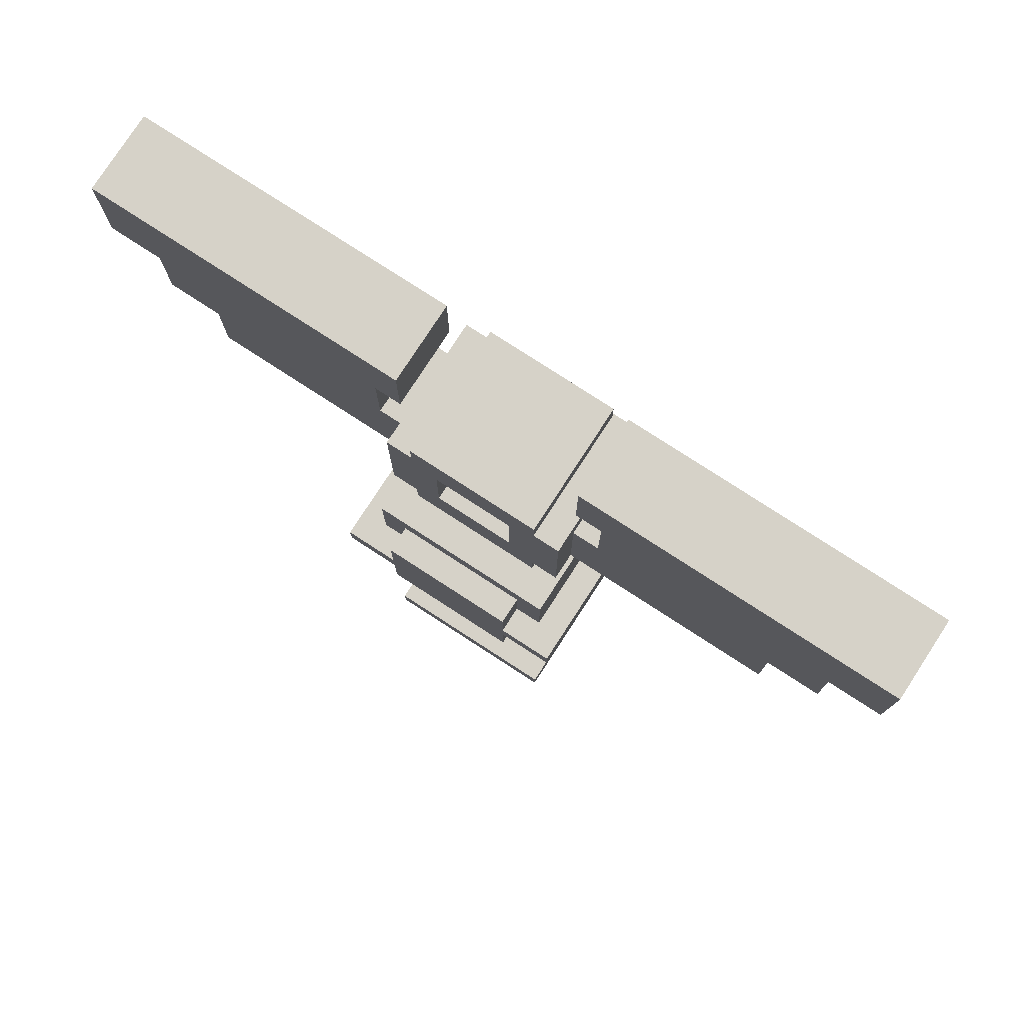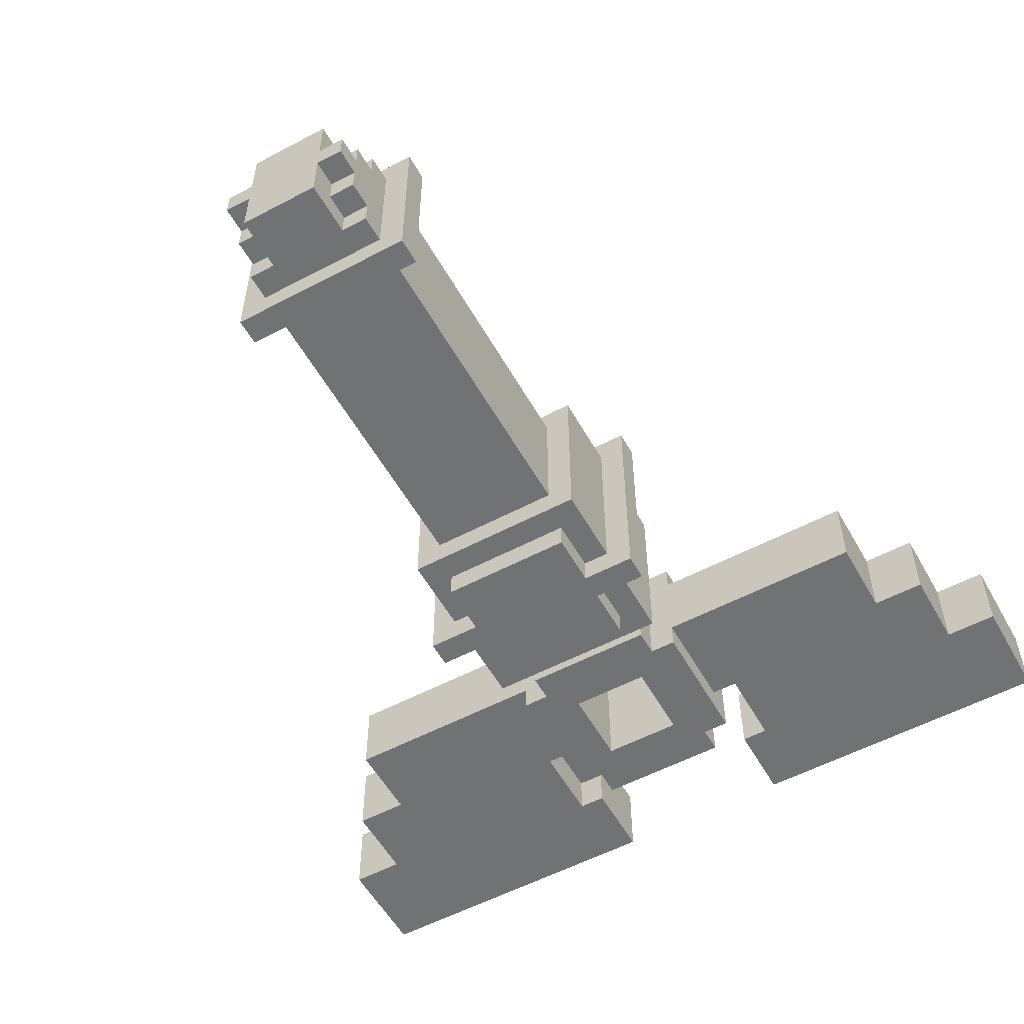
<metadata>
{"format":"obj","ext":"obj","renderer":"f3d","projection":"perspective","resolution":1024,"background":"white","views":[{"elev":78.1,"azim":33.0,"up":"+Z"},{"elev":-55.5,"azim":-150.9,"up":"+Y"}]}
</metadata>
<code>
g gadget_resurrection_mesh
v -0.2712 -0.02625 0.376
v -0.2712 0.02625 0.376
v -0.2712 0.02625 0.446
v -0.2712 -0.02625 0.446
v -0.2362 -0.02625 0.3235
v -0.2362 0.02625 0.3235
v -0.2362 0.02625 0.376
v -0.2362 -0.02625 0.376
v -0.2013 -0.02625 0.271
v -0.2013 0.02625 0.271
v -0.2013 0.02625 0.3235
v -0.2013 -0.02625 0.3235
v -0.07875 -0.07875 0.166
v -0.07875 0.07875 0.166
v -0.07875 0.07875 0.1835
v -0.07875 -0.07875 0.1835
v -0.06125 -0.04375 0.271
v -0.06125 0.04375 0.271
v -0.06125 0.04375 0.3585
v -0.06125 -0.04375 0.3585
v -0.06125 -0.06125 -0.114
v -0.06125 0.06125 -0.114
v -0.06125 0.06125 -0.09649
v -0.06125 -0.06125 -0.09649
v -0.06125 -0.06125 0.1135
v -0.06125 0.06125 0.1135
v -0.06125 0.06125 0.236
v -0.06125 -0.06125 0.236
v -0.04375 -0.07875 0.131
v -0.04375 0.07875 0.131
v -0.04375 0.07875 0.166
v -0.04375 -0.07875 0.166
v -0.04375 0.00875 -0.149
v -0.04375 0.02625 -0.149
v -0.04375 0.02625 -0.1315
v -0.04375 -0.00875 -0.149
v -0.04375 -0.00875 -0.1665
v -0.04375 0.00875 -0.1665
v -0.04375 -0.02625 -0.149
v -0.04375 -0.02625 -0.1315
v -0.04375 -0.04375 -0.1315
v -0.04375 0.04375 -0.1315
v -0.04375 0.04375 0.1135
v -0.04375 -0.04375 0.1135
v -0.04375 -0.04375 0.2535
v -0.04375 0.04375 0.2535
v -0.04375 0.04375 0.271
v -0.04375 -0.04375 0.271
v -0.04375 -0.04375 0.3585
v -0.04375 0.04375 0.3585
v -0.04375 0.04375 0.376
v -0.04375 -0.04375 0.376
v -0.04375 -0.07875 0.2185
v -0.04375 -0.07875 0.1835
v -0.04375 0.07875 0.1835
v -0.04375 0.07875 0.2185
v -0.02625 0.02625 -0.149
v -0.02625 0.04375 -0.1665
v -0.02625 0.04375 -0.1315
v -0.02625 0.02625 -0.1315
v -0.02625 0.00875 -0.1665
v -0.02625 0.00875 -0.149
v -0.02625 -0.02625 -0.149
v -0.02625 -0.04375 -0.1665
v -0.02625 -0.00875 -0.1665
v -0.02625 -0.00875 -0.149
v -0.02625 -0.02625 -0.1315
v -0.02625 -0.04375 -0.1315
v -0.02625 -0.02625 0.236
v -0.02625 0.02625 0.236
v -0.02625 0.02625 0.2535
v -0.02625 -0.02625 0.2535
v 0.02625 -0.04375 0.2885
v 0.02625 0.04375 0.2885
v 0.02625 0.04375 0.341
v 0.02625 -0.04375 0.341
v 0.06125 -0.02625 0.3935
v 0.06125 0.02625 0.3935
v 0.06125 0.02625 0.446
v 0.06125 -0.02625 0.446
v 0.07875 -0.02625 0.341
v 0.07875 0.02625 0.341
v 0.07875 0.02625 0.3935
v 0.07875 -0.02625 0.3935
v -0.07875 0.02625 0.3935
v -0.07875 0.02625 0.341
v -0.07875 -0.02625 0.341
v -0.07875 -0.02625 0.3935
v -0.06125 0.02625 0.446
v -0.06125 0.02625 0.3935
v -0.06125 -0.02625 0.3935
v -0.06125 -0.02625 0.446
v -0.02625 0.04375 0.341
v -0.02625 0.04375 0.2885
v -0.02625 -0.04375 0.2885
v -0.02625 -0.04375 0.341
v 0.02625 0.04375 -0.1315
v 0.02625 0.04375 -0.1665
v 0.02625 0.02625 -0.149
v 0.02625 0.02625 -0.1315
v 0.02625 0.00875 -0.1665
v 0.02625 0.00875 -0.149
v 0.02625 -0.00875 -0.1665
v 0.02625 -0.04375 -0.1665
v 0.02625 -0.02625 -0.149
v 0.02625 -0.00875 -0.149
v 0.02625 -0.02625 -0.1315
v 0.02625 -0.04375 -0.1315
v 0.02625 0.02625 0.2535
v 0.02625 0.02625 0.236
v 0.02625 -0.02625 0.236
v 0.02625 -0.02625 0.2535
v 0.04375 0.07875 0.2185
v 0.04375 0.07875 0.1835
v 0.04375 -0.07875 0.1835
v 0.04375 -0.07875 0.2185
v 0.04375 0.02625 -0.1315
v 0.04375 0.02625 -0.149
v 0.04375 0.00875 -0.149
v 0.04375 -0.00875 -0.149
v 0.04375 -0.00875 -0.1665
v 0.04375 0.00875 -0.1665
v 0.04375 -0.02625 -0.149
v 0.04375 -0.02625 -0.1315
v 0.04375 0.04375 0.1135
v 0.04375 0.04375 -0.1315
v 0.04375 -0.04375 -0.1315
v 0.04375 -0.04375 0.1135
v 0.04375 0.04375 0.271
v 0.04375 0.04375 0.2535
v 0.04375 -0.04375 0.2535
v 0.04375 -0.04375 0.271
v 0.04375 0.04375 0.376
v 0.04375 0.04375 0.3585
v 0.04375 -0.04375 0.3585
v 0.04375 -0.04375 0.376
v 0.04375 0.07875 0.166
v 0.04375 0.07875 0.131
v 0.04375 -0.07875 0.131
v 0.04375 -0.07875 0.166
v 0.06125 0.04375 0.3585
v 0.06125 0.04375 0.271
v 0.06125 -0.04375 0.271
v 0.06125 -0.04375 0.3585
v 0.06125 0.06125 -0.09649
v 0.06125 0.06125 -0.114
v 0.06125 -0.06125 -0.114
v 0.06125 -0.06125 -0.09649
v 0.06125 0.06125 0.236
v 0.06125 0.06125 0.1135
v 0.06125 -0.06125 0.1135
v 0.06125 -0.06125 0.236
v 0.07875 0.07875 0.1835
v 0.07875 0.07875 0.166
v 0.07875 -0.07875 0.166
v 0.07875 -0.07875 0.1835
v 0.2013 0.02625 0.3235
v 0.2013 0.02625 0.271
v 0.2013 -0.02625 0.271
v 0.2013 -0.02625 0.3235
v 0.2362 0.02625 0.376
v 0.2362 0.02625 0.3235
v 0.2362 -0.02625 0.3235
v 0.2362 -0.02625 0.376
v 0.2712 0.02625 0.446
v 0.2712 0.02625 0.376
v 0.2712 -0.02625 0.376
v 0.2712 -0.02625 0.446
v -0.02625 0.00875 -0.1665
v -0.04375 0.00875 -0.1665
v -0.04375 -0.00875 -0.1665
v -0.02625 -0.00875 -0.1665
v 0.02625 0.04375 -0.1665
v -0.02625 0.04375 -0.1665
v -0.02625 -0.04375 -0.1665
v 0.02625 0.00875 -0.1665
v 0.02625 -0.00875 -0.1665
v 0.02625 -0.04375 -0.1665
v 0.04375 0.00875 -0.1665
v 0.04375 -0.00875 -0.1665
v -0.02625 0.02625 -0.149
v -0.04375 0.02625 -0.149
v -0.04375 0.00875 -0.149
v -0.02625 0.00875 -0.149
v -0.02625 -0.00875 -0.149
v -0.04375 -0.00875 -0.149
v -0.04375 -0.02625 -0.149
v -0.02625 -0.02625 -0.149
v 0.04375 0.02625 -0.149
v 0.02625 0.02625 -0.149
v 0.02625 0.00875 -0.149
v 0.04375 0.00875 -0.149
v 0.04375 -0.00875 -0.149
v 0.02625 -0.00875 -0.149
v 0.02625 -0.02625 -0.149
v 0.04375 -0.02625 -0.149
v -0.02625 0.04375 -0.1315
v -0.04375 0.04375 -0.1315
v -0.04375 0.02625 -0.1315
v -0.02625 0.02625 -0.1315
v -0.02625 -0.02625 -0.1315
v -0.04375 -0.02625 -0.1315
v -0.04375 -0.04375 -0.1315
v -0.02625 -0.04375 -0.1315
v 0.04375 0.04375 -0.1315
v 0.02625 0.04375 -0.1315
v 0.02625 0.02625 -0.1315
v 0.04375 0.02625 -0.1315
v 0.04375 -0.02625 -0.1315
v 0.02625 -0.02625 -0.1315
v 0.02625 -0.04375 -0.1315
v 0.04375 -0.04375 -0.1315
v 0.06125 0.06125 -0.114
v -0.06125 0.06125 -0.114
v -0.06125 -0.06125 -0.114
v 0.06125 -0.06125 -0.114
v 0.06125 0.06125 0.1135
v -0.06125 0.06125 0.1135
v -0.06125 -0.06125 0.1135
v 0.06125 -0.06125 0.1135
v 0.04375 0.07875 0.131
v -0.04375 0.07875 0.131
v -0.04375 -0.07875 0.131
v 0.04375 -0.07875 0.131
v -0.04375 -0.07875 0.166
v -0.04375 0.07875 0.166
v -0.07875 0.07875 0.166
v -0.07875 -0.07875 0.166
v 0.07875 -0.07875 0.166
v 0.07875 0.07875 0.166
v 0.04375 0.07875 0.166
v 0.04375 -0.07875 0.166
v -0.04375 -0.04375 0.2535
v 0.04375 -0.04375 0.2535
v 0.04375 0.04375 0.2535
v -0.04375 0.04375 0.2535
v -0.06125 0.02625 0.271
v -0.2013 0.02625 0.271
v -0.2013 -0.02625 0.271
v -0.06125 -0.02625 0.271
v -0.04375 0.04375 0.271
v -0.06125 0.04375 0.271
v -0.06125 -0.04375 0.271
v -0.04375 -0.04375 0.271
v 0.06125 0.04375 0.271
v 0.04375 0.04375 0.271
v 0.04375 -0.04375 0.271
v 0.06125 -0.04375 0.271
v 0.2013 0.02625 0.271
v 0.06125 0.02625 0.271
v 0.06125 -0.02625 0.271
v 0.2013 -0.02625 0.271
v -0.2013 0.02625 0.3235
v -0.2362 0.02625 0.3235
v -0.2362 -0.02625 0.3235
v -0.2013 -0.02625 0.3235
v 0.2362 0.02625 0.3235
v 0.2013 0.02625 0.3235
v 0.2013 -0.02625 0.3235
v 0.2362 -0.02625 0.3235
v 0.02625 0.04375 0.341
v -0.02625 0.04375 0.341
v -0.02625 -0.04375 0.341
v 0.02625 -0.04375 0.341
v -0.2362 0.02625 0.376
v -0.2712 0.02625 0.376
v -0.2712 -0.02625 0.376
v -0.2362 -0.02625 0.376
v 0.2712 0.02625 0.376
v 0.2362 0.02625 0.376
v 0.2362 -0.02625 0.376
v 0.2712 -0.02625 0.376
v -0.06125 0.02625 0.3935
v -0.07875 0.02625 0.3935
v -0.07875 -0.02625 0.3935
v -0.06125 -0.02625 0.3935
v 0.07875 0.02625 0.3935
v 0.06125 0.02625 0.3935
v 0.06125 -0.02625 0.3935
v 0.07875 -0.02625 0.3935
v -0.06125 0.06125 -0.09649
v 0.06125 0.06125 -0.09649
v 0.06125 -0.06125 -0.09649
v -0.06125 -0.06125 -0.09649
v -0.07875 -0.07875 0.1835
v -0.07875 0.07875 0.1835
v -0.04375 0.07875 0.1835
v -0.04375 -0.07875 0.1835
v 0.04375 -0.07875 0.1835
v 0.04375 0.07875 0.1835
v 0.07875 0.07875 0.1835
v 0.07875 -0.07875 0.1835
v -0.04375 -0.07875 0.2185
v -0.04375 0.07875 0.2185
v 0.04375 0.07875 0.2185
v 0.04375 -0.07875 0.2185
v 0.06125 -0.06125 0.236
v -0.06125 -0.06125 0.236
v -0.06125 0.06125 0.236
v 0.06125 0.06125 0.236
v -0.02625 -0.04375 0.2885
v -0.02625 0.04375 0.2885
v 0.02625 0.04375 0.2885
v 0.02625 -0.04375 0.2885
v -0.07875 -0.02625 0.341
v -0.07875 0.02625 0.341
v -0.06125 0.02625 0.341
v -0.06125 -0.02625 0.341
v 0.06125 -0.02625 0.341
v 0.06125 0.02625 0.341
v 0.07875 0.02625 0.341
v 0.07875 -0.02625 0.341
v -0.06125 -0.04375 0.3585
v -0.06125 0.04375 0.3585
v -0.04375 0.04375 0.3585
v -0.04375 -0.04375 0.3585
v 0.04375 -0.04375 0.3585
v 0.04375 0.04375 0.3585
v 0.06125 0.04375 0.3585
v 0.06125 -0.04375 0.3585
v -0.04375 -0.04375 0.376
v -0.04375 0.04375 0.376
v 0.04375 0.04375 0.376
v 0.04375 -0.04375 0.376
v -0.2712 -0.02625 0.446
v -0.2712 0.02625 0.446
v -0.06125 0.02625 0.446
v -0.06125 -0.02625 0.446
v 0.06125 -0.02625 0.446
v 0.06125 0.02625 0.446
v 0.2712 0.02625 0.446
v 0.2712 -0.02625 0.446
v -0.04375 0.07875 0.166
v -0.04375 0.07875 0.131
v 0.04375 0.07875 0.131
v 0.04375 0.07875 0.166
v -0.07875 0.07875 0.1835
v -0.07875 0.07875 0.166
v 0.07875 0.07875 0.166
v -0.04375 0.07875 0.1835
v 0.04375 0.07875 0.1835
v 0.07875 0.07875 0.1835
v -0.04375 0.07875 0.2185
v 0.04375 0.07875 0.2185
v -0.06125 0.06125 -0.09649
v -0.06125 0.06125 -0.114
v 0.06125 0.06125 -0.114
v 0.06125 0.06125 -0.09649
v 0.06125 0.06125 0.236
v -0.06125 0.06125 0.236
v -0.06125 0.06125 0.1135
v 0.06125 0.06125 0.1135
v -0.02625 0.04375 -0.1315
v -0.02625 0.04375 -0.1665
v 0.02625 0.04375 -0.1665
v 0.02625 0.04375 -0.1315
v -0.04375 0.04375 0.1135
v -0.04375 0.04375 -0.1315
v 0.04375 0.04375 -0.1315
v 0.04375 0.04375 0.1135
v -0.04375 0.04375 0.271
v -0.04375 0.04375 0.2535
v 0.04375 0.04375 0.2535
v 0.04375 0.04375 0.271
v -0.02625 0.04375 0.2885
v 0.06125 0.04375 0.271
v 0.02625 0.04375 0.2885
v -0.06125 0.04375 0.271
v -0.02625 0.04375 0.341
v -0.06125 0.04375 0.3585
v 0.02625 0.04375 0.341
v 0.04375 0.04375 0.3585
v -0.04375 0.04375 0.3585
v 0.06125 0.04375 0.3585
v -0.04375 0.04375 0.376
v 0.04375 0.04375 0.376
v -0.04375 0.02625 -0.1315
v -0.04375 0.02625 -0.149
v -0.02625 0.02625 -0.149
v -0.02625 0.02625 -0.1315
v 0.02625 0.02625 -0.1315
v 0.02625 0.02625 -0.149
v 0.04375 0.02625 -0.149
v 0.04375 0.02625 -0.1315
v -0.02625 0.02625 0.2535
v -0.02625 0.02625 0.236
v 0.02625 0.02625 0.236
v 0.02625 0.02625 0.2535
v -0.2013 0.02625 0.3235
v -0.2013 0.02625 0.271
v -0.06125 0.02625 0.271
v -0.07875 0.02625 0.341
v -0.2362 0.02625 0.3235
v -0.2362 0.02625 0.376
v -0.06125 0.02625 0.341
v -0.07875 0.02625 0.3935
v -0.2712 0.02625 0.376
v -0.2712 0.02625 0.446
v -0.06125 0.02625 0.3935
v -0.06125 0.02625 0.446
v 0.2013 0.02625 0.3235
v 0.06125 0.02625 0.341
v 0.06125 0.02625 0.271
v 0.2013 0.02625 0.271
v 0.2362 0.02625 0.3235
v 0.07875 0.02625 0.341
v 0.2362 0.02625 0.376
v 0.07875 0.02625 0.3935
v 0.2712 0.02625 0.376
v 0.2712 0.02625 0.446
v 0.06125 0.02625 0.446
v 0.06125 0.02625 0.3935
v -0.04375 0.00875 -0.149
v -0.04375 0.00875 -0.1665
v -0.02625 0.00875 -0.1665
v -0.02625 0.00875 -0.149
v 0.02625 0.00875 -0.149
v 0.02625 0.00875 -0.1665
v 0.04375 0.00875 -0.1665
v 0.04375 0.00875 -0.149
v -0.02625 -0.00875 -0.1665
v -0.04375 -0.00875 -0.1665
v -0.04375 -0.00875 -0.149
v -0.02625 -0.00875 -0.149
v 0.04375 -0.00875 -0.1665
v 0.02625 -0.00875 -0.1665
v 0.02625 -0.00875 -0.149
v 0.04375 -0.00875 -0.149
v -0.02625 -0.02625 -0.149
v -0.04375 -0.02625 -0.149
v -0.04375 -0.02625 -0.1315
v -0.02625 -0.02625 -0.1315
v 0.04375 -0.02625 -0.149
v 0.02625 -0.02625 -0.149
v 0.02625 -0.02625 -0.1315
v 0.04375 -0.02625 -0.1315
v 0.02625 -0.02625 0.236
v -0.02625 -0.02625 0.236
v -0.02625 -0.02625 0.2535
v 0.02625 -0.02625 0.2535
v -0.06125 -0.02625 0.271
v -0.2013 -0.02625 0.271
v -0.2013 -0.02625 0.3235
v -0.07875 -0.02625 0.341
v -0.2362 -0.02625 0.3235
v -0.2362 -0.02625 0.376
v -0.06125 -0.02625 0.341
v -0.07875 -0.02625 0.3935
v -0.2712 -0.02625 0.376
v -0.2712 -0.02625 0.446
v -0.06125 -0.02625 0.3935
v -0.06125 -0.02625 0.446
v 0.06125 -0.02625 0.271
v 0.06125 -0.02625 0.341
v 0.2013 -0.02625 0.3235
v 0.2013 -0.02625 0.271
v 0.2362 -0.02625 0.3235
v 0.07875 -0.02625 0.341
v 0.2362 -0.02625 0.376
v 0.07875 -0.02625 0.3935
v 0.2712 -0.02625 0.376
v 0.2712 -0.02625 0.446
v 0.06125 -0.02625 0.446
v 0.06125 -0.02625 0.3935
v 0.02625 -0.04375 -0.1665
v -0.02625 -0.04375 -0.1665
v -0.02625 -0.04375 -0.1315
v 0.02625 -0.04375 -0.1315
v 0.04375 -0.04375 -0.1315
v -0.04375 -0.04375 -0.1315
v -0.04375 -0.04375 0.1135
v 0.04375 -0.04375 0.1135
v 0.04375 -0.04375 0.2535
v -0.04375 -0.04375 0.2535
v -0.04375 -0.04375 0.271
v 0.04375 -0.04375 0.271
v -0.02625 -0.04375 0.2885
v -0.06125 -0.04375 0.271
v 0.06125 -0.04375 0.271
v 0.02625 -0.04375 0.2885
v -0.02625 -0.04375 0.341
v -0.06125 -0.04375 0.3585
v 0.02625 -0.04375 0.341
v -0.04375 -0.04375 0.3585
v 0.04375 -0.04375 0.3585
v 0.06125 -0.04375 0.3585
v -0.04375 -0.04375 0.376
v 0.04375 -0.04375 0.376
v 0.06125 -0.06125 -0.114
v -0.06125 -0.06125 -0.114
v -0.06125 -0.06125 -0.09649
v 0.06125 -0.06125 -0.09649
v 0.06125 -0.06125 0.1135
v -0.06125 -0.06125 0.1135
v -0.06125 -0.06125 0.236
v 0.06125 -0.06125 0.236
v 0.04375 -0.07875 0.131
v -0.04375 -0.07875 0.131
v -0.04375 -0.07875 0.166
v 0.04375 -0.07875 0.166
v -0.07875 -0.07875 0.1835
v -0.07875 -0.07875 0.166
v 0.07875 -0.07875 0.166
v -0.04375 -0.07875 0.1835
v 0.04375 -0.07875 0.1835
v 0.07875 -0.07875 0.1835
v -0.04375 -0.07875 0.2185
v 0.04375 -0.07875 0.2185
f -506 -507 -508
f -505 -506 -508
f -502 -503 -504
f -501 -502 -504
f -498 -499 -500
f -497 -498 -500
f -494 -495 -496
f -493 -494 -496
f -490 -491 -492
f -489 -490 -492
f -486 -487 -488
f -485 -486 -488
f -482 -483 -484
f -481 -482 -484
f -478 -479 -480
f -477 -478 -480
f -474 -475 -476
f -473 -474 -476
f -473 -476 -472
f -476 -471 -472
f -474 -473 -470
f -469 -474 -470
f -466 -467 -468
f -465 -466 -468
f -462 -463 -464
f -461 -462 -464
f -458 -459 -460
f -457 -458 -460
f -454 -455 -456
f -453 -454 -456
f -450 -451 -452
f -449 -450 -452
f -452 -451 -448
f -447 -452 -448
f -444 -445 -446
f -443 -444 -446
f -442 -446 -445
f -441 -442 -445
f -438 -439 -440
f -437 -438 -440
f -434 -435 -436
f -433 -434 -436
f -430 -431 -432
f -429 -430 -432
f -426 -427 -428
f -425 -426 -428
f -422 -423 -424
f -421 -422 -424
f -418 -419 -420
f -417 -418 -420
f -414 -415 -416
f -413 -414 -416
f -410 -411 -412
f -409 -410 -412
f -408 -411 -410
f -407 -408 -410
f -404 -405 -406
f -403 -404 -406
f -405 -404 -402
f -401 -405 -402
f -398 -399 -400
f -397 -398 -400
f -394 -395 -396
f -393 -394 -396
f -390 -391 -392
f -389 -390 -392
f -389 -388 -390
f -388 -387 -390
f -386 -389 -392
f -385 -386 -392
f -382 -383 -384
f -381 -382 -384
f -378 -379 -380
f -377 -378 -380
f -374 -375 -376
f -373 -374 -376
f -370 -371 -372
f -369 -370 -372
f -366 -367 -368
f -365 -366 -368
f -362 -363 -364
f -361 -362 -364
f -358 -359 -360
f -357 -358 -360
f -354 -355 -356
f -353 -354 -356
f -350 -351 -352
f -349 -350 -352
f -346 -347 -348
f -345 -346 -348
f -342 -343 -344
f -341 -342 -344
f -338 -339 -340
f -337 -338 -340
f -337 -340 -336
f -340 -335 -336
f -334 -337 -336
f -333 -334 -336
f -334 -333 -332
f -331 -334 -332
f -332 -333 -330
f -329 -332 -330
f -326 -327 -328
f -325 -326 -328
f -322 -323 -324
f -321 -322 -324
f -318 -319 -320
f -317 -318 -320
f -314 -315 -316
f -313 -314 -316
f -310 -311 -312
f -309 -310 -312
f -306 -307 -308
f -305 -306 -308
f -302 -303 -304
f -301 -302 -304
f -298 -299 -300
f -297 -298 -300
f -294 -295 -296
f -293 -294 -296
f -290 -291 -292
f -289 -290 -292
f -286 -287 -288
f -285 -286 -288
f -282 -283 -284
f -281 -282 -284
f -278 -279 -280
f -277 -278 -280
f -274 -275 -276
f -273 -274 -276
f -270 -271 -272
f -269 -270 -272
f -266 -267 -268
f -265 -266 -268
f -262 -263 -264
f -261 -262 -264
f -258 -259 -260
f -257 -258 -260
f -254 -255 -256
f -253 -254 -256
f -250 -251 -252
f -249 -250 -252
f -246 -247 -248
f -245 -246 -248
f -242 -243 -244
f -241 -242 -244
f -238 -239 -240
f -237 -238 -240
f -234 -235 -236
f -233 -234 -236
f -230 -231 -232
f -229 -230 -232
f -226 -227 -228
f -225 -226 -228
f -222 -223 -224
f -221 -222 -224
f -218 -219 -220
f -217 -218 -220
f -214 -215 -216
f -213 -214 -216
f -210 -211 -212
f -209 -210 -212
f -206 -207 -208
f -205 -206 -208
f -202 -203 -204
f -201 -202 -204
f -198 -199 -200
f -197 -198 -200
f -194 -195 -196
f -193 -194 -196
f -190 -191 -192
f -189 -190 -192
f -186 -187 -188
f -185 -186 -188
f -182 -183 -184
f -181 -182 -184
f -178 -179 -180
f -177 -178 -180
f -174 -175 -176
f -173 -174 -176
f -173 -176 -172
f -176 -171 -172
f -170 -173 -172
f -169 -170 -172
f -170 -169 -168
f -167 -170 -168
f -168 -169 -166
f -165 -168 -166
f -162 -163 -164
f -161 -162 -164
f -158 -159 -160
f -157 -158 -160
f -154 -155 -156
f -153 -154 -156
f -150 -151 -152
f -149 -150 -152
f -146 -147 -148
f -146 -148 -145
f -148 -144 -145
f -143 -145 -144
f -142 -143 -144
f -148 -141 -144
f -144 -141 -140
f -141 -139 -140
f -143 -142 -138
f -138 -140 -139
f -137 -143 -138
f -136 -138 -139
f -138 -136 -137
f -143 -137 -135
f -137 -136 -134
f -133 -137 -134
f -130 -131 -132
f -129 -130 -132
f -126 -127 -128
f -125 -126 -128
f -122 -123 -124
f -121 -122 -124
f -118 -119 -120
f -117 -118 -120
f -120 -116 -117
f -116 -115 -117
f -118 -117 -114
f -117 -115 -113
f -115 -112 -113
f -112 -111 -113
f -110 -113 -111
f -109 -110 -111
f -106 -107 -108
f -105 -106 -108
f -104 -108 -107
f -103 -104 -107
f -104 -103 -102
f -103 -101 -102
f -100 -102 -101
f -99 -100 -101
f -99 -101 -98
f -101 -97 -98
f -94 -95 -96
f -93 -94 -96
f -90 -91 -92
f -89 -90 -92
f -86 -87 -88
f -85 -86 -88
f -82 -83 -84
f -81 -82 -84
f -78 -79 -80
f -77 -78 -80
f -74 -75 -76
f -73 -74 -76
f -70 -71 -72
f -69 -70 -72
f -66 -67 -68
f -65 -66 -68
f -66 -65 -64
f -65 -63 -64
f -68 -62 -65
f -65 -61 -63
f -63 -61 -60
f -61 -59 -60
f -59 -61 -58
f -57 -59 -58
f -54 -55 -56
f -53 -54 -56
f -55 -54 -52
f -51 -55 -52
f -52 -50 -51
f -50 -49 -51
f -49 -50 -48
f -47 -49 -48
f -47 -46 -49
f -46 -45 -49
f -42 -43 -44
f -41 -42 -44
f -38 -39 -40
f -37 -38 -40
f -34 -35 -36
f -33 -34 -36
f -33 -32 -34
f -32 -31 -34
f -32 -33 -30
f -29 -32 -30
f -32 -28 -31
f -28 -27 -31
f -30 -26 -29
f -27 -28 -26
f -25 -27 -26
f -24 -26 -30
f -26 -24 -25
f -23 -24 -30
f -24 -22 -25
f -24 -21 -22
f -18 -19 -20
f -17 -18 -20
f -14 -15 -16
f -13 -14 -16
f -10 -11 -12
f -9 -10 -12
f -9 -8 -10
f -8 -7 -10
f -8 -9 -6
f -5 -8 -6
f -4 -5 -6
f -3 -4 -6
f -2 -5 -4
f -1 -2 -4

</code>
